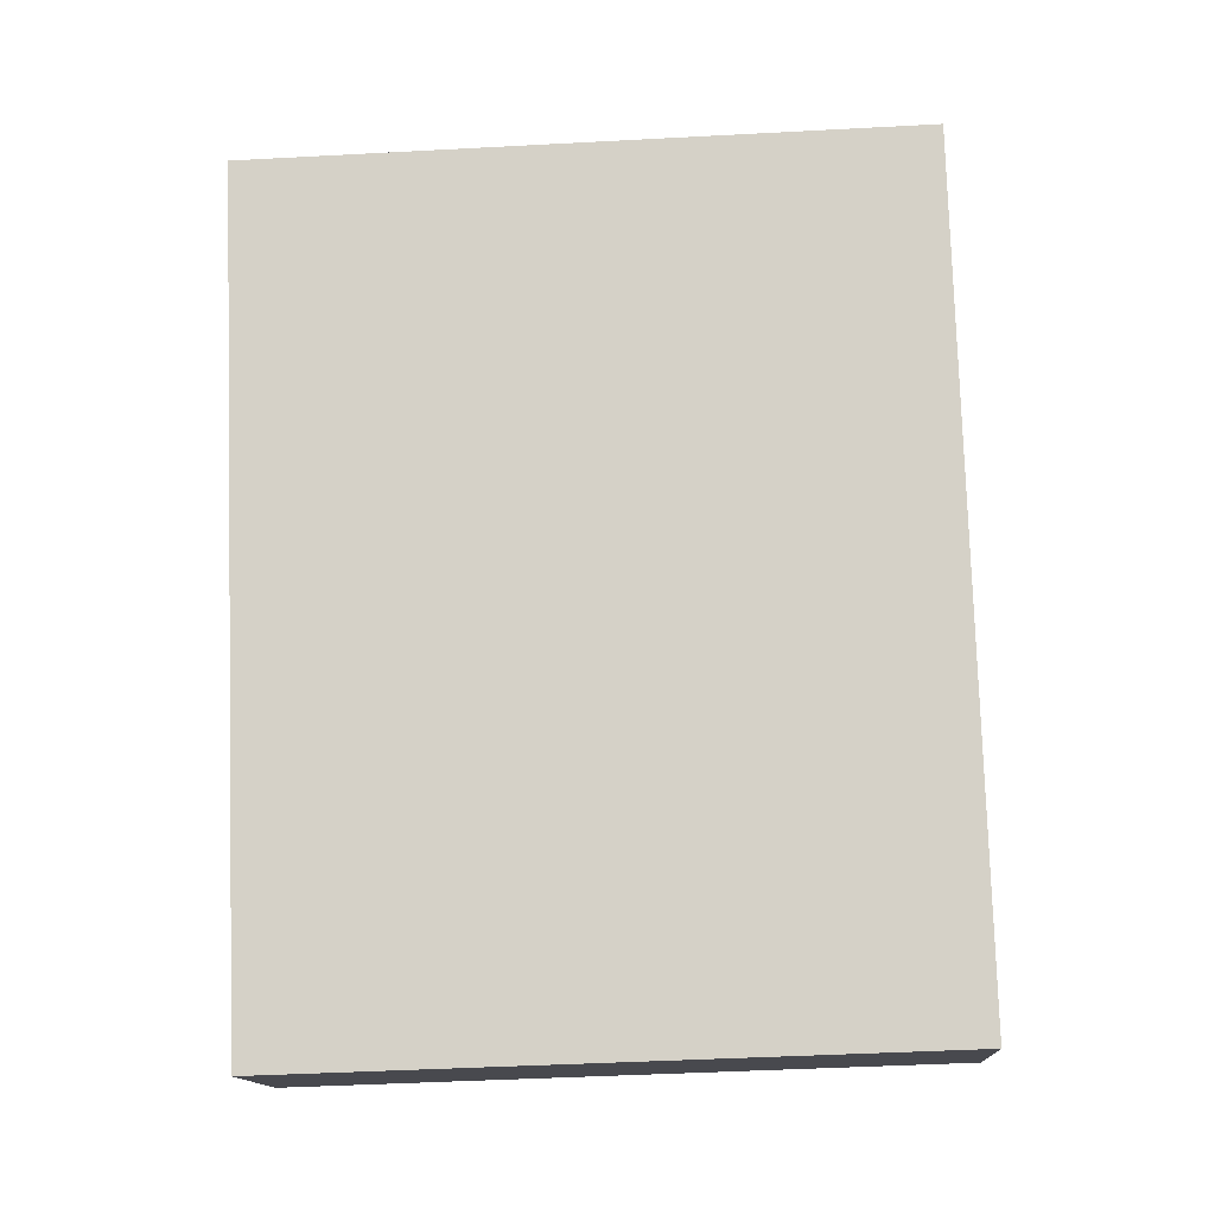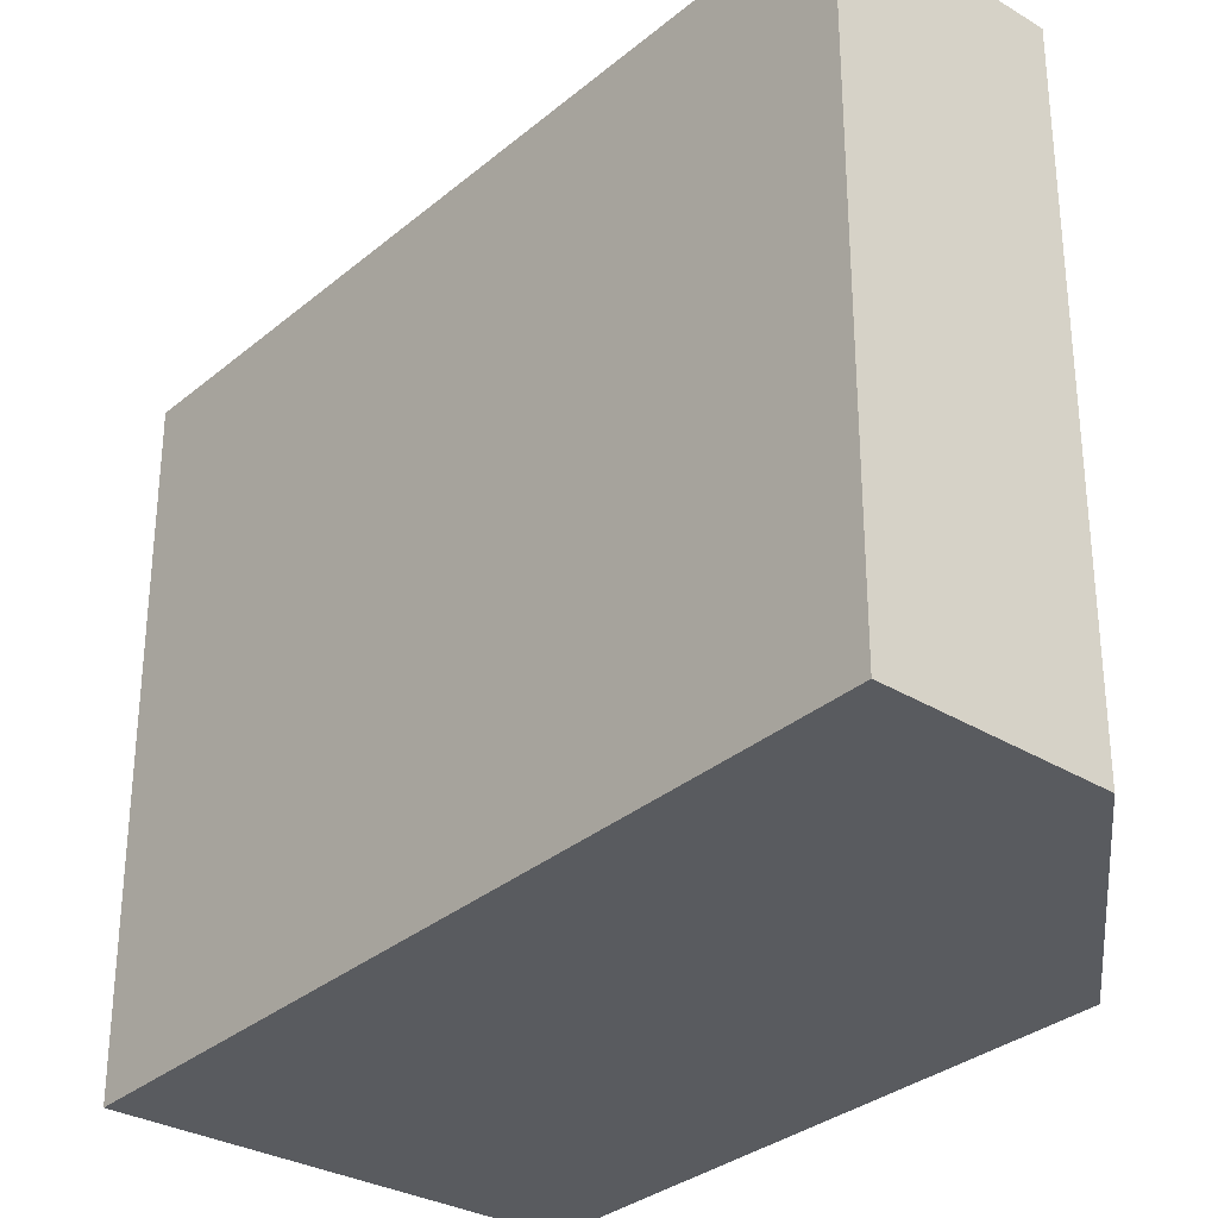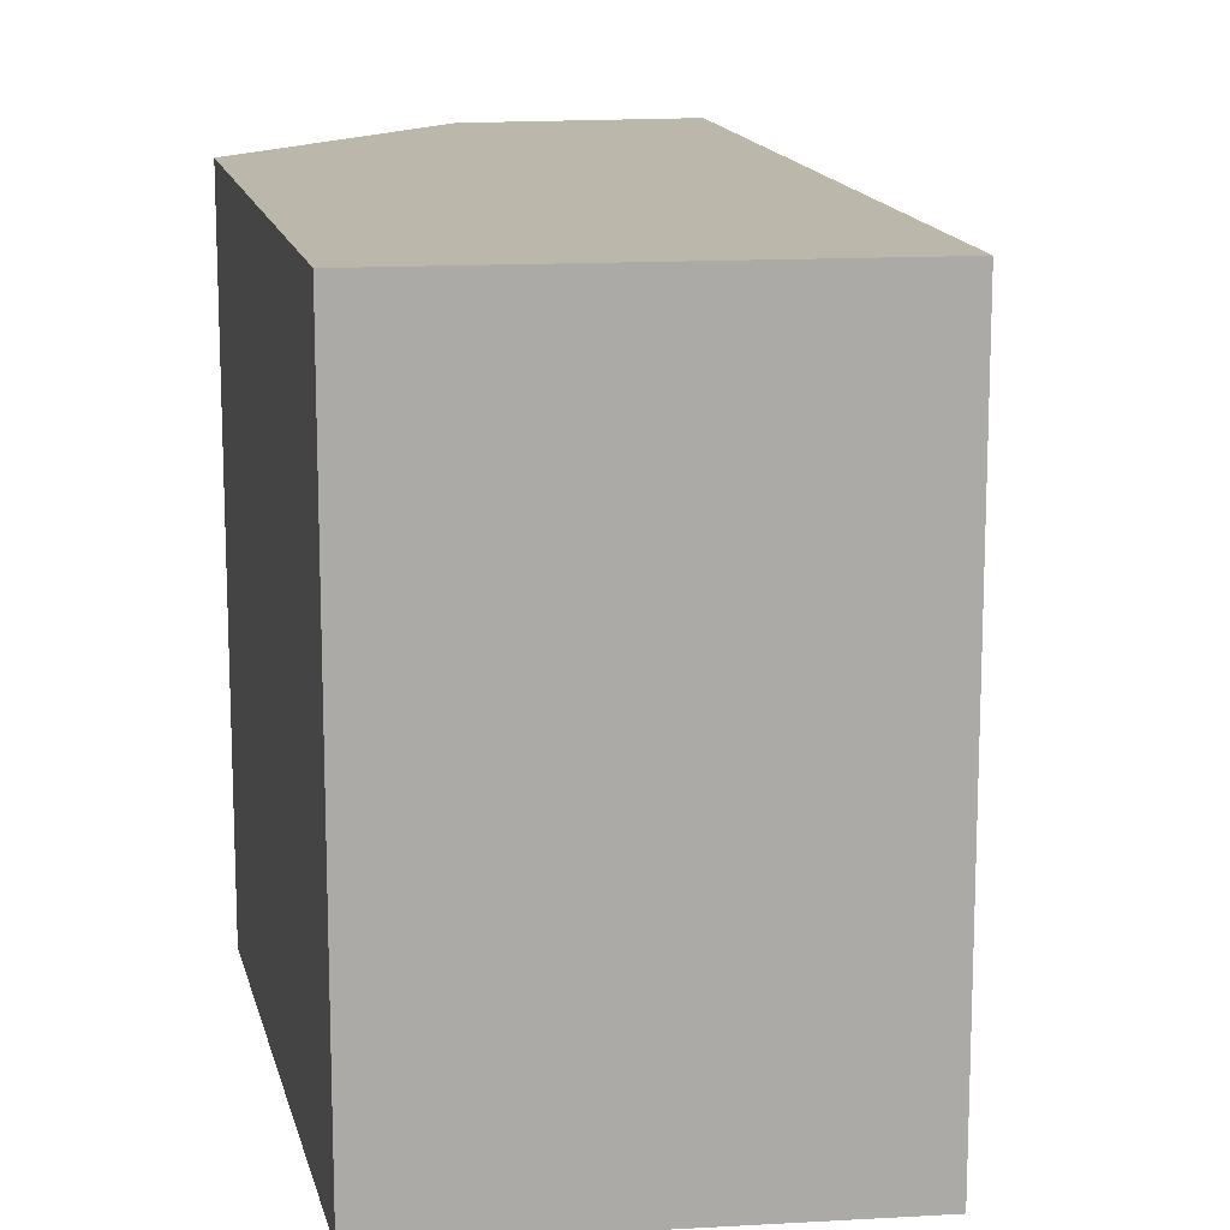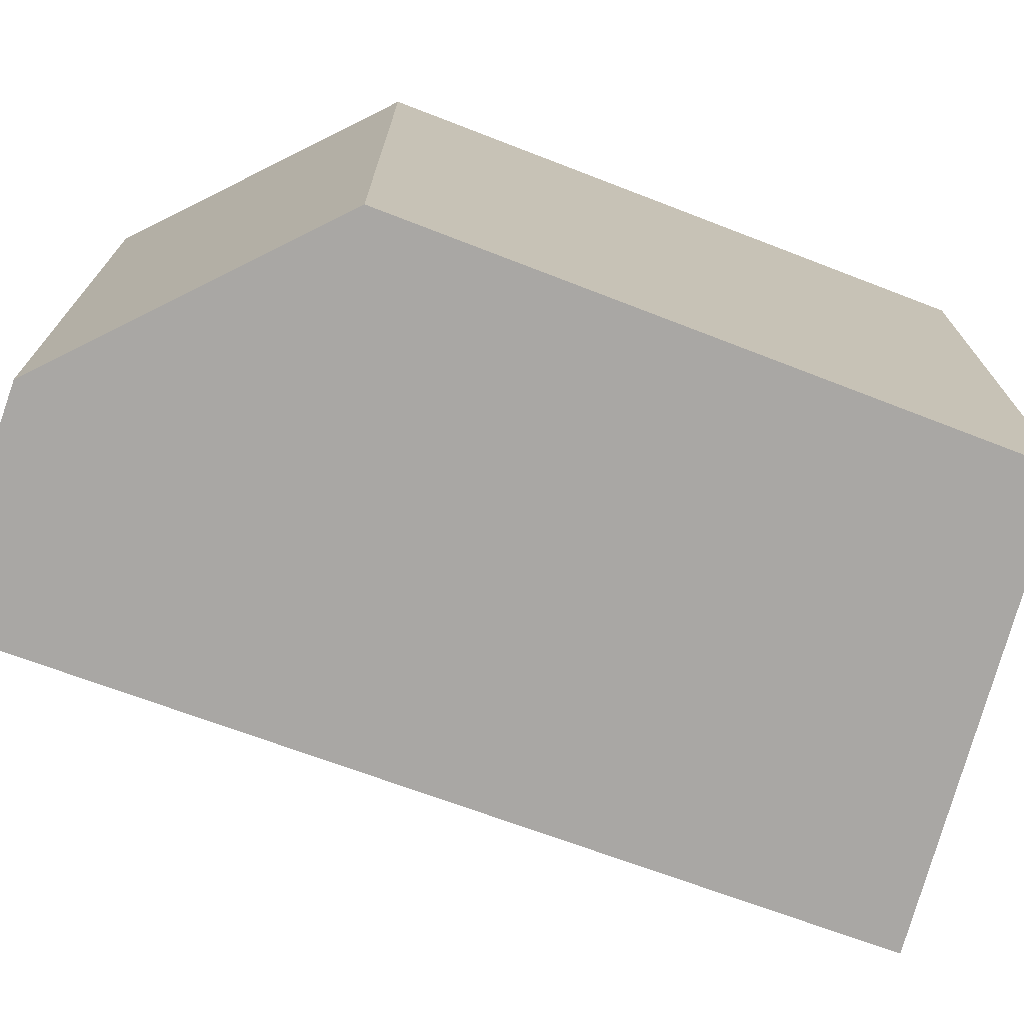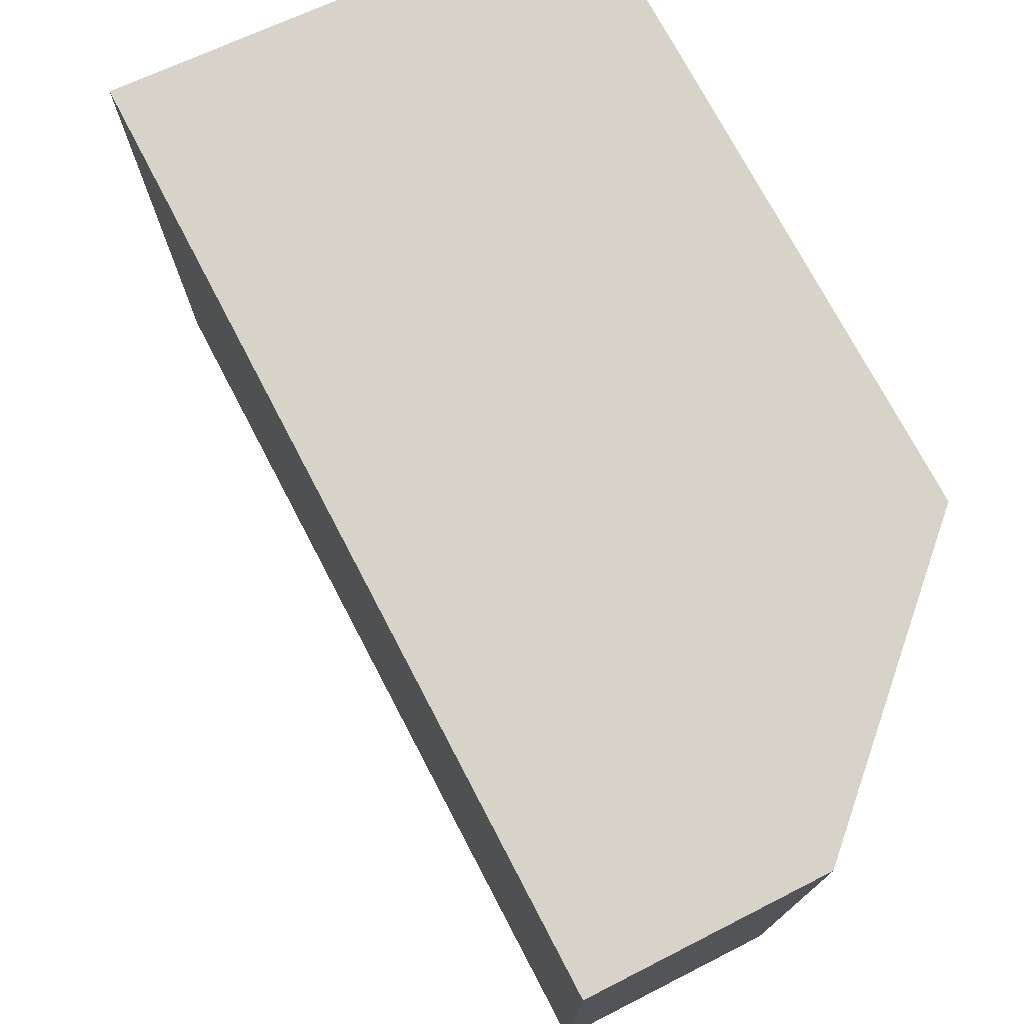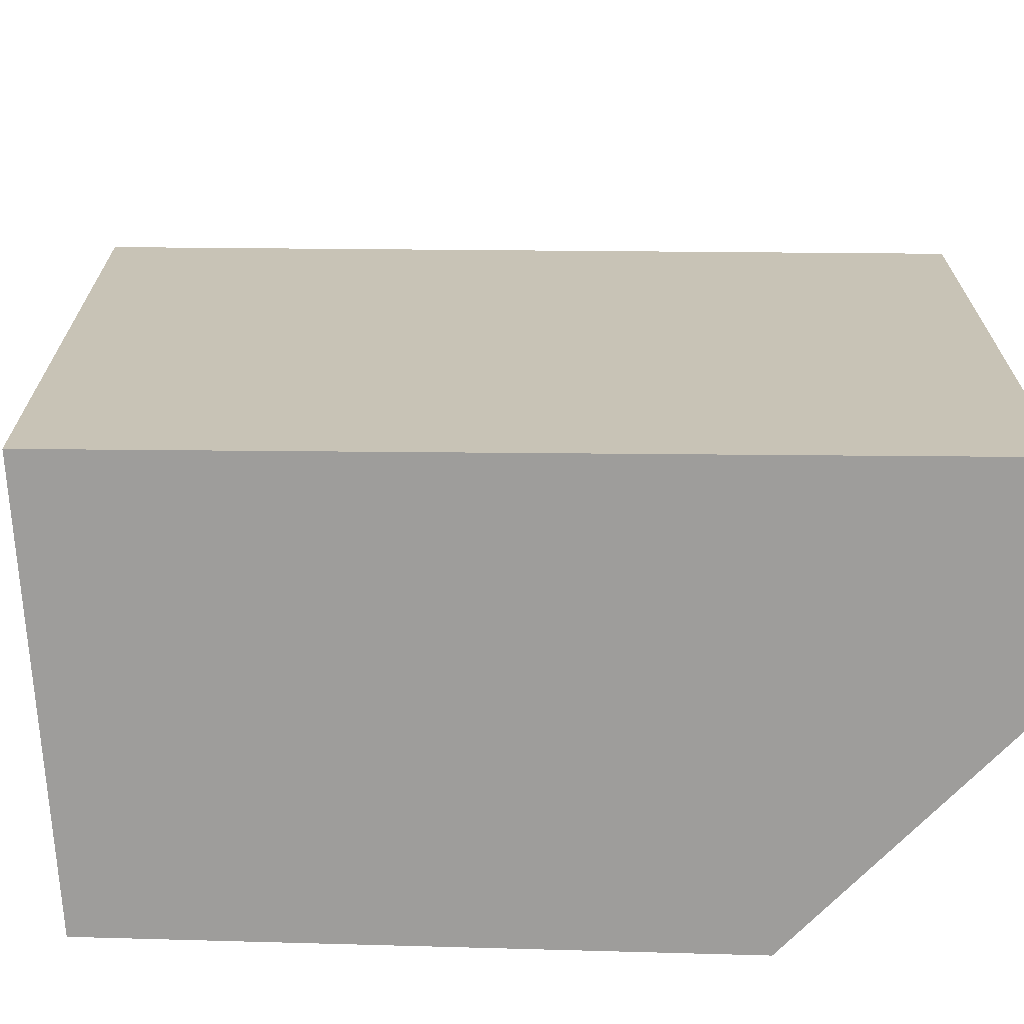
<metadata>
{"format":"obj","ext":"obj","renderer":"f3d","projection":"perspective","resolution":1024,"background":"white","views":[{"elev":-44.0,"azim":93.6,"up":"+Z"},{"elev":-32.7,"azim":170.9,"up":"+Y"},{"elev":14.5,"azim":20.6,"up":"+Y"},{"elev":-74.8,"azim":-77.9,"up":"+Y"},{"elev":77.0,"azim":-175.7,"up":"+Y"},{"elev":-70.7,"azim":121.4,"up":"+Y"}]}
</metadata>
<code>
v  0.473 4.039 -1.84
v  4.319 4.039 1.813
v  1.615 4.039 -2.535
v  0 4.039 2.473e-16
v  1.982 4.039 3.039
v  1.615 1.552e-16 -2.535
v  0.473 1.127e-16 -1.84
v  0 0 0
v  1.982 -1.861e-16 3.039
v  4.319 -1.11e-16 1.813
g defaultobject
f 1 2 3
f 2 1 4
f 2 4 5
f 6 1 3
f 1 6 7
f 7 4 1
f 4 7 8
f 8 5 4
f 5 8 9
f 9 2 5
f 2 9 10
f 10 3 2
f 3 10 6
f 10 7 6
f 7 10 8
f 8 10 9

</code>
